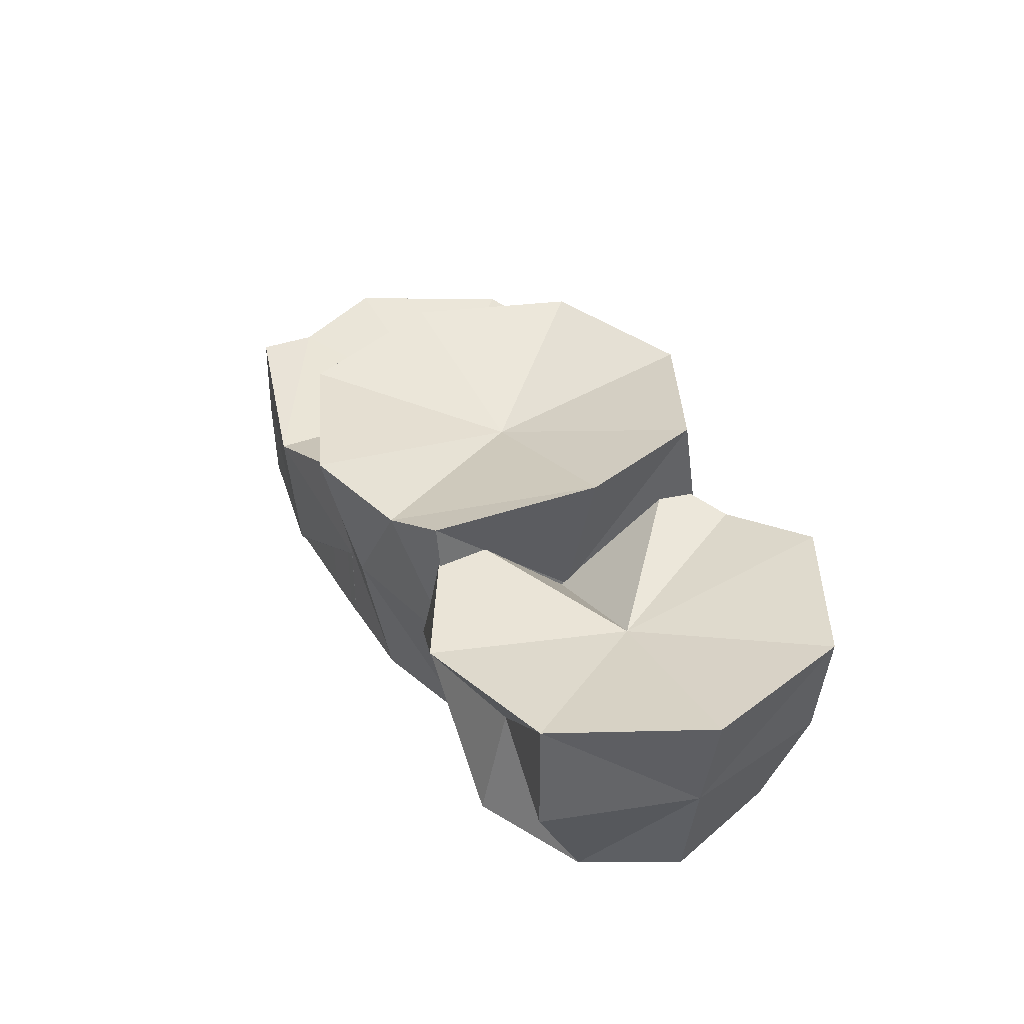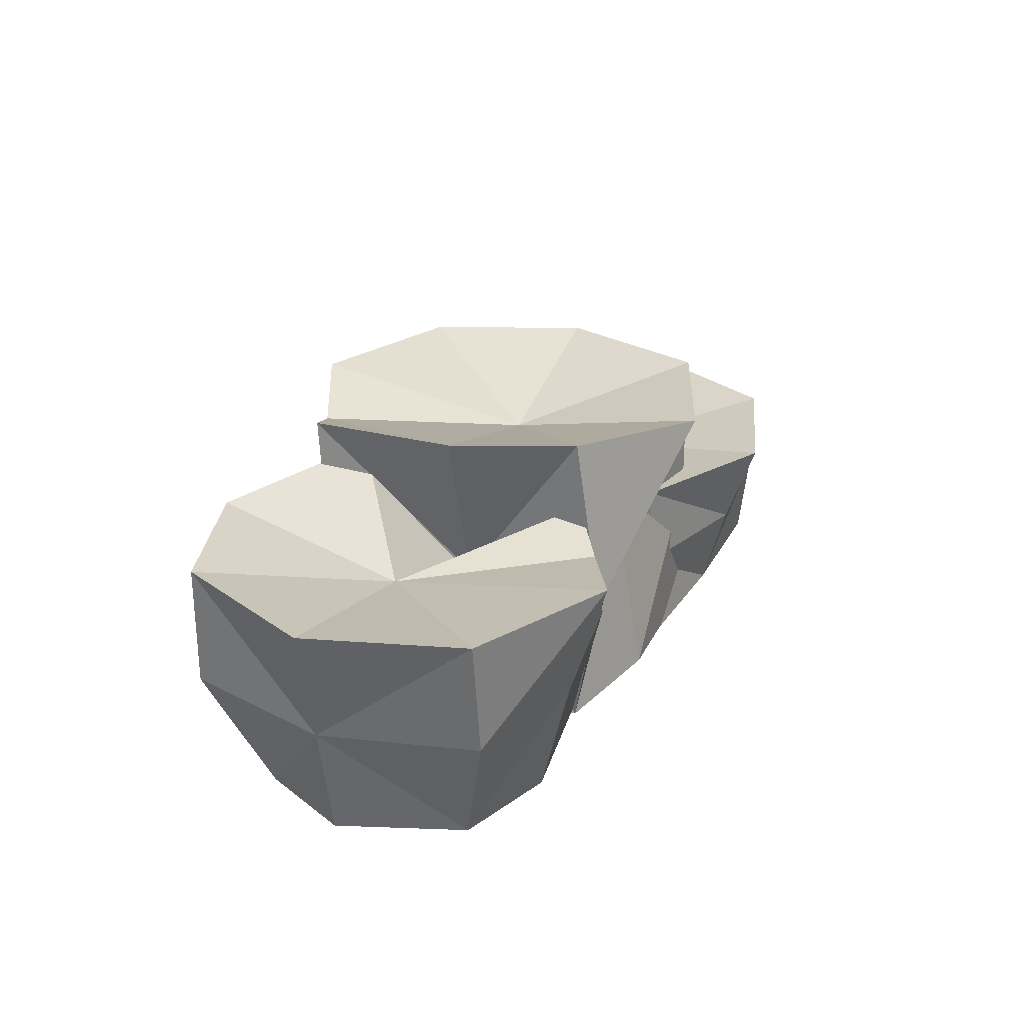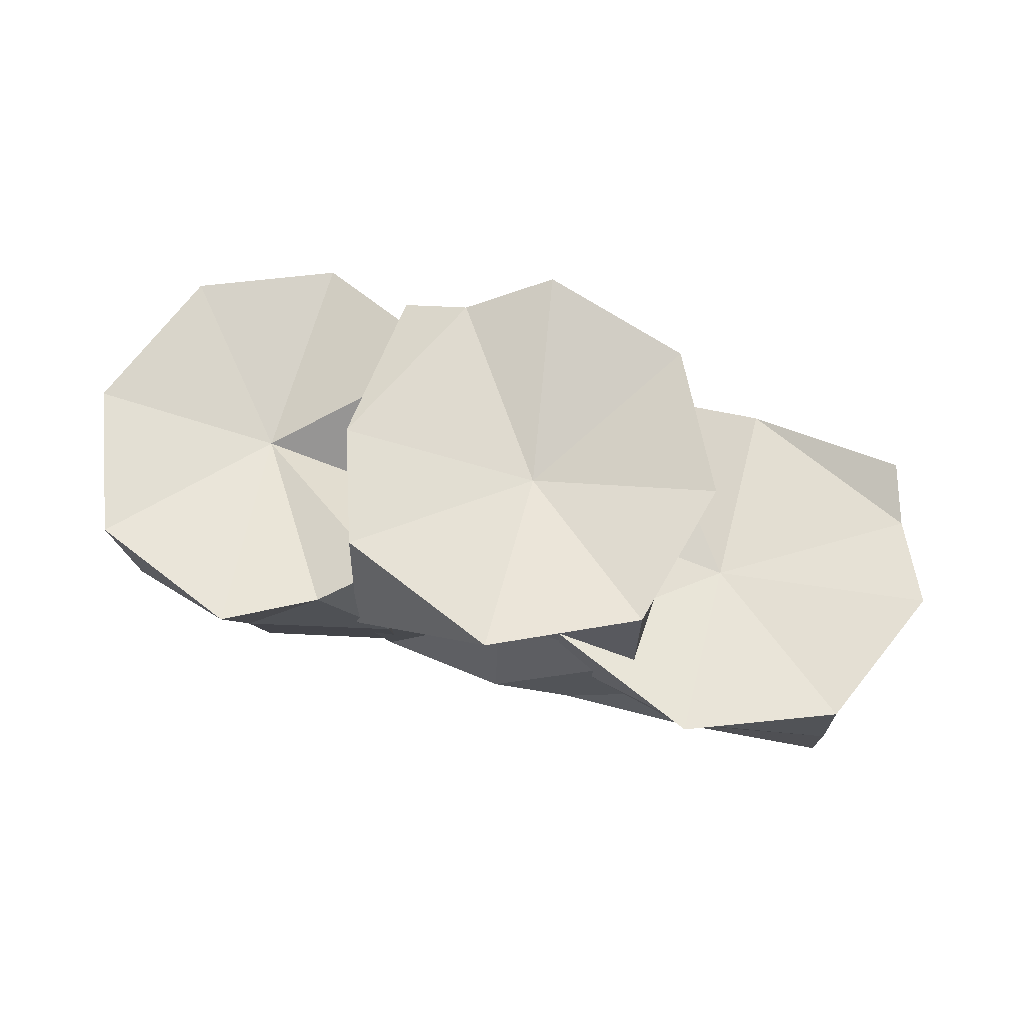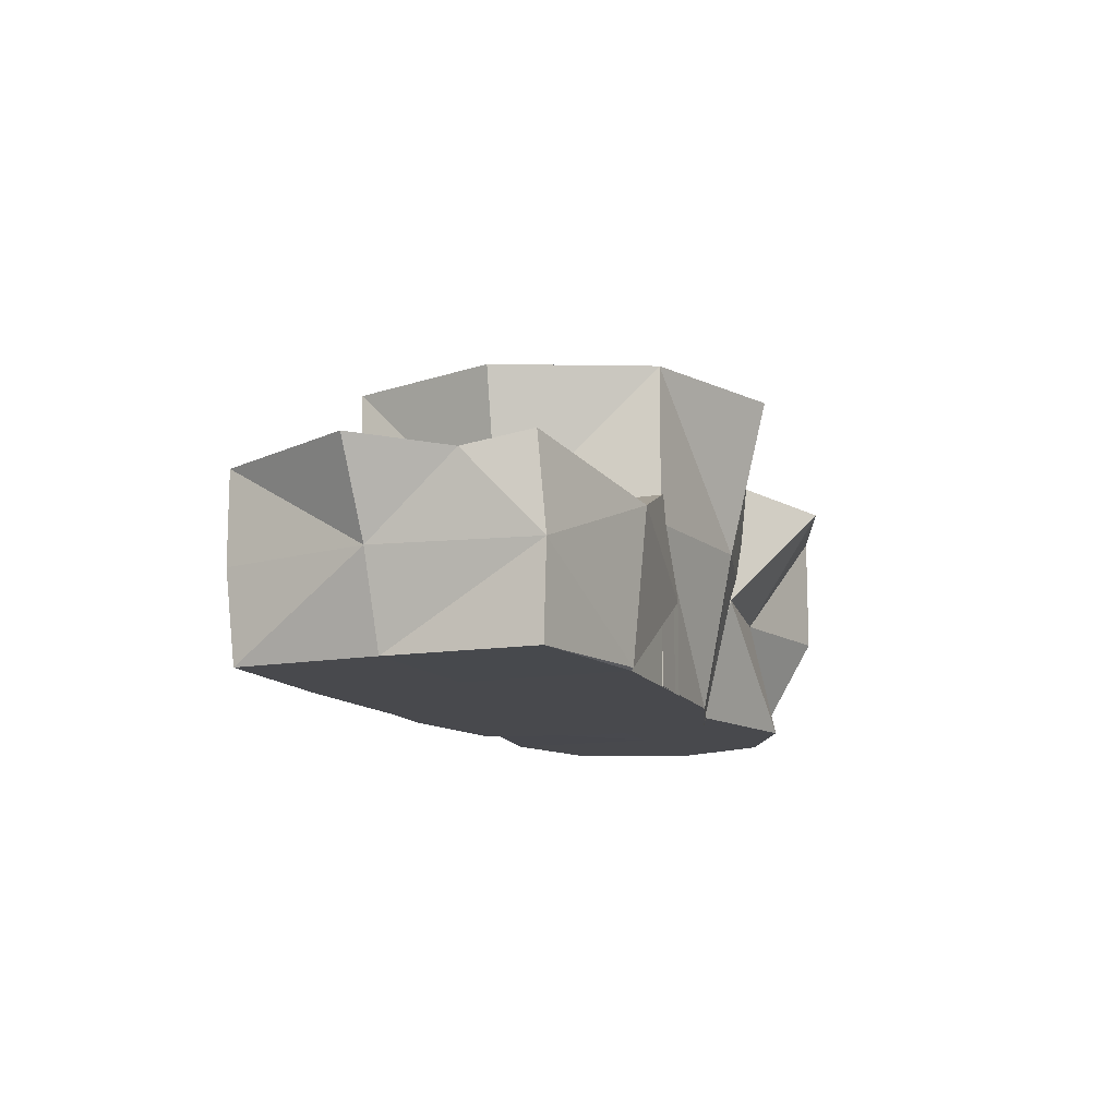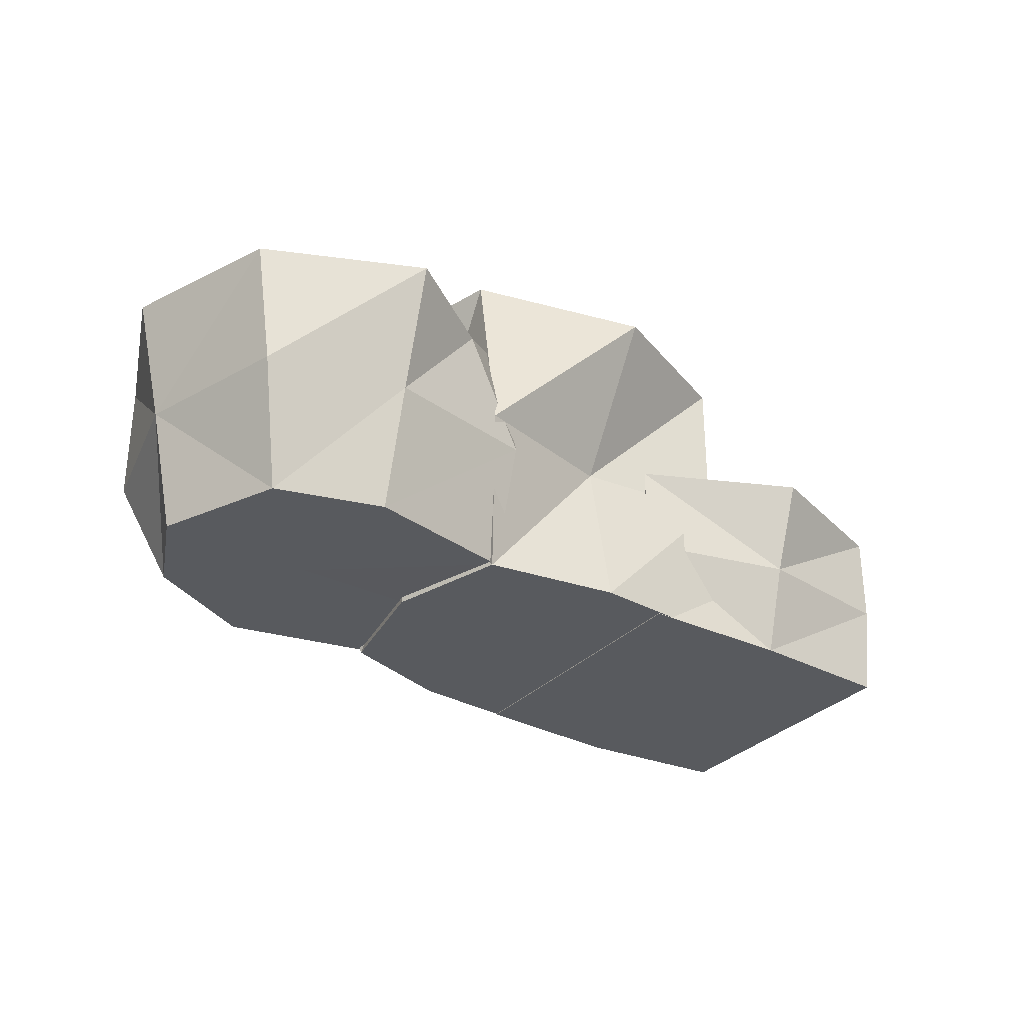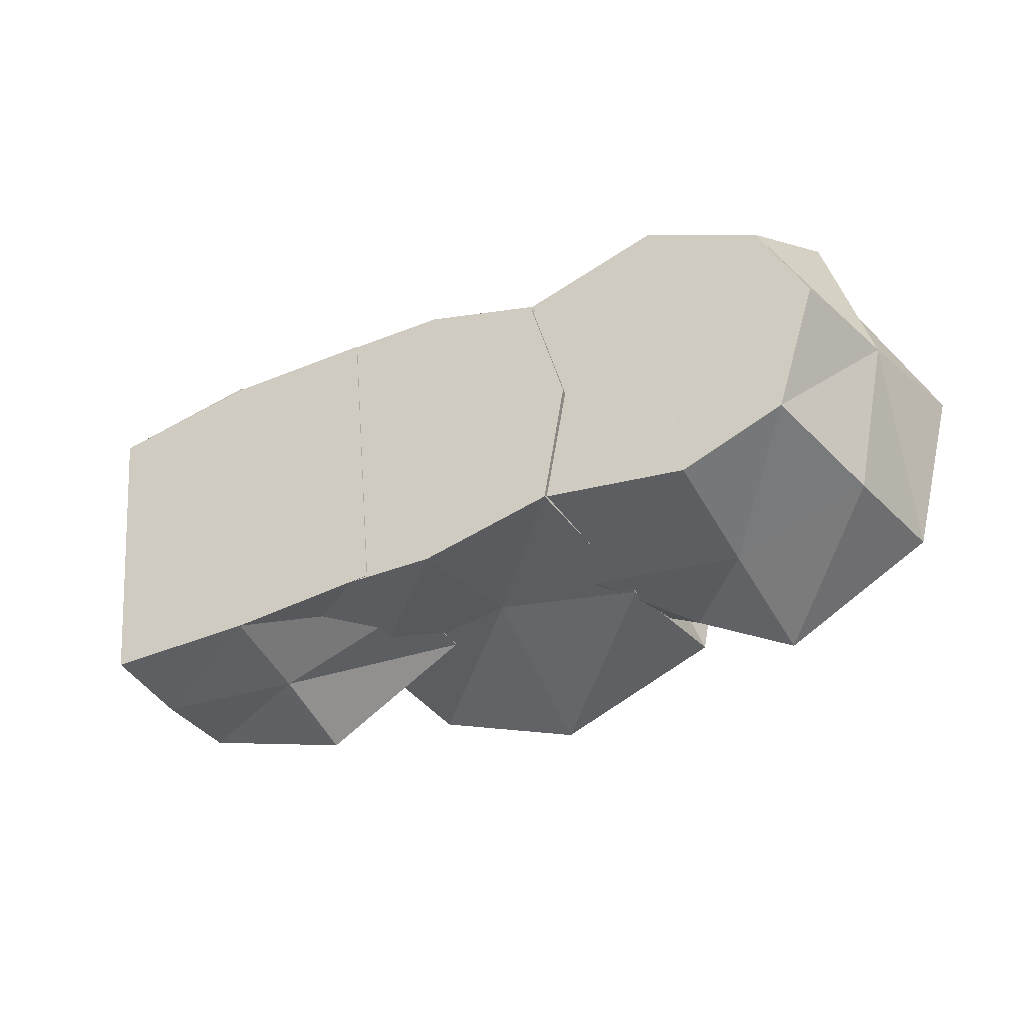
<metadata>
{"format":"obj","ext":"obj","renderer":"f3d","projection":"perspective","resolution":1024,"background":"white","views":[{"elev":39.1,"azim":61.3,"up":"+Y"},{"elev":26.8,"azim":111.1,"up":"+Y"},{"elev":67.9,"azim":-170.7,"up":"+Y"},{"elev":-12.5,"azim":-71.6,"up":"+Y"},{"elev":-30.6,"azim":140.6,"up":"+Y"},{"elev":-34.5,"azim":28.7,"up":"+Z"}]}
</metadata>
<code>
o Cube.001_Cube.002
v -0.9595 0.1577 0.9787
v -0.9595 2.158 0.9787
v -0.9595 0.1577 -1.021
v -0.9595 2.158 -1.021
v 0.8058 0.1577 0.7781
v 1.015 2.158 1.048
v 0.8961 0.1577 -0.8194
v 1.041 2.308 -0.8498
v -0.9595 0.1577 -0.02133
v -0.9595 1.158 0.9787
v -1.332 2.158 -0.02133
v -0.9595 1.158 -1.021
v 0.04054 0.1577 -1.021
v 0.04054 2.158 -1.363
v 1.041 1.158 -1.021
v 1.041 0.1577 -0.02133
v 1.227 2.256 -0.02133
v 1.041 1.158 0.9787
v 0.04054 0.1577 0.9787
v 0.02026 2.158 1.421
v -0.07057 1.861 -0.02133
v 0.04054 0.1577 -0.02133
v 0.04054 1.158 1.174
v 0.89 1.158 -0.02133
v 0.04054 1.158 -0.8442
v -1.121 1.158 -0.02133
v 0.6079 2.003 1.178
f 26 4 12
f 14 15 25
f 24 6 18
f 23 2 10
f 22 5 19
f 21 2 20
f 21 20 27
f 8 21 17
f 4 21 14
f 22 1 9
f 13 9 3
f 7 22 13
f 19 10 1
f 5 23 19
f 27 20 23
f 24 5 16
f 7 24 16
f 8 24 15
f 25 7 13
f 12 13 3
f 4 25 12
f 9 12 3
f 10 9 1
f 2 26 10
f 26 11 4
f 14 8 15
f 24 17 6
f 23 20 2
f 22 16 5
f 21 11 2
f 6 17 27
f 17 21 27
f 8 14 21
f 4 11 21
f 22 19 1
f 13 22 9
f 7 16 22
f 19 23 10
f 5 18 23
f 23 18 27
f 18 6 27
f 24 18 5
f 7 15 24
f 8 17 24
f 25 15 7
f 12 25 13
f 4 14 25
f 9 26 12
f 10 26 9
f 2 11 26
o Cube.002_Cube.003
v -2.404 0.1524 -1.128
v -2.404 1.315 -1.196
v -0.4122 0.1524 -1.012
v -0.4122 1.315 -0.9287
v -2.588 0.144 0.7805
v -2.654 1.315 0.7632
v -0.5967 0.1524 0.9799
v -0.7676 1.403 0.9641
v -1.408 0.1524 -1.104
v -2.404 0.7339 -1.196
v -1.374 1.315 -1.475
v -0.4122 0.7339 -0.9293
v -0.5045 0.1524 -0.0158
v -0.1643 1.315 0.01572
v -0.5967 0.7339 0.9799
v -1.592 0.1524 0.9655
v -1.61 1.109 1.073
v -2.588 0.7339 0.7954
v -2.496 0.1524 -0.2003
v -2.935 1.315 -0.2613
v -1.49 1.143 -0.2187
v -1.5 0.1524 -0.108
v -2.69 0.7339 -0.2183
v -1.616 0.1647 0.9873
v -0.6808 0.7339 -0.03214
v -1.393 0.7339 -1.265
v -2.747 1.225 0.3462
f 53 31 39
f 41 42 52
f 44 45 51
f 50 29 37
f 49 32 46
f 48 29 47
f 48 47 54
f 35 48 44
f 31 48 41
f 49 28 36
f 40 36 30
f 34 49 40
f 50 28 46
f 45 46 32
f 54 47 50
f 51 32 43
f 42 43 34
f 42 44 51
f 40 42 34
f 39 40 30
f 31 52 39
f 36 39 30
f 37 36 28
f 29 53 37
f 53 38 31
f 41 35 42
f 44 33 45
f 50 47 29
f 49 43 32
f 48 38 29
f 33 44 54
f 44 48 54
f 35 41 48
f 31 38 48
f 49 46 28
f 40 49 36
f 34 43 49
f 50 37 28
f 45 50 46
f 50 45 54
f 45 33 54
f 51 45 32
f 42 51 43
f 42 35 44
f 40 52 42
f 39 52 40
f 31 41 52
f 36 53 39
f 37 53 36
f 29 38 53
o Cube.003_Cube.004
v 2.488 0.2014 -0.6548
v 2.824 1.777 -0.8365
v 2.426 0.2014 0.757
v 2.595 1.777 1.16
v 0.8445 0.19 -0.7937
v 0.8606 1.777 -0.8141
v 0.6831 0.2014 0.7808
v 0.6957 1.895 0.8405
v 2.751 0.2014 0.1608
v 2.706 0.989 -0.8365
v 3.09 1.777 0.1881
v 2.595 0.989 1.16
v 1.68 0.2014 1.085
v 1.655 1.777 1.426
v 0.6831 0.989 1.012
v 0.6786 0.2014 0.01577
v 0.5706 1.048 0.000646
v 0.8296 0.989 -0.983
v 1.827 0.2014 -0.9098
v 1.88 1.777 -1.35
v 1.864 1.543 0.09567
v 1.754 0.2014 0.08754
v 1.841 0.989 -1.104
v 0.6563 0.2181 -0.006944
v 1.693 0.989 0.9082
v 2.912 0.989 0.1726
v 1.276 1.655 -1.064
f 80 58 66
f 68 69 79
f 71 72 78
f 74 64 77
f 76 59 73
f 75 56 74
f 75 81 60
f 62 75 71
f 58 75 68
f 76 55 63
f 57 76 63
f 61 76 67
f 77 55 73
f 72 73 59
f 81 74 77
f 78 59 70
f 61 78 70
f 69 71 78
f 67 69 61
f 57 79 67
f 58 79 66
f 80 57 63
f 55 80 63
f 56 80 64
f 80 65 58
f 68 62 69
f 71 60 72
f 74 56 64
f 76 70 59
f 75 65 56
f 60 71 75
f 75 74 81
f 62 68 75
f 58 65 75
f 76 73 55
f 57 67 76
f 61 70 76
f 77 64 55
f 72 77 73
f 77 72 81
f 72 60 81
f 78 72 59
f 61 69 78
f 69 62 71
f 67 79 69
f 57 66 79
f 58 68 79
f 80 66 57
f 55 64 80
f 56 65 80

</code>
